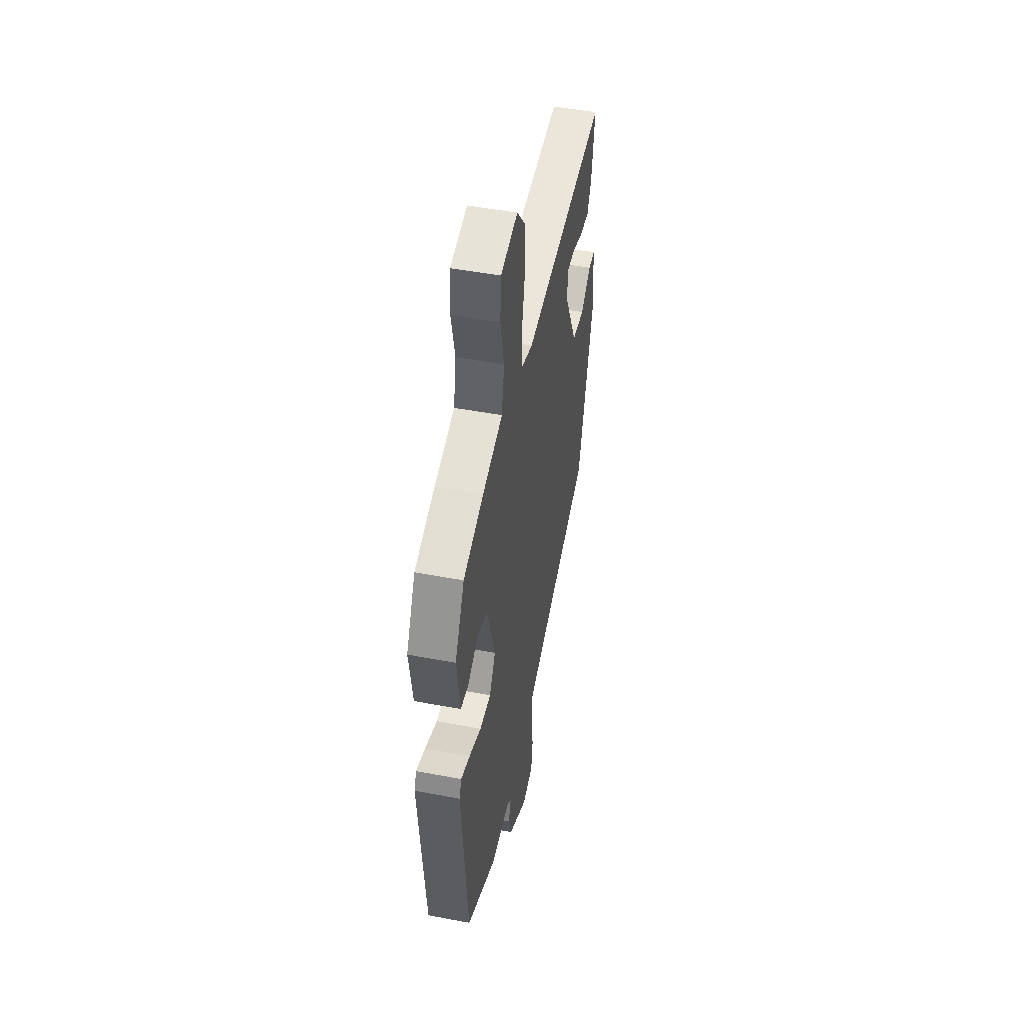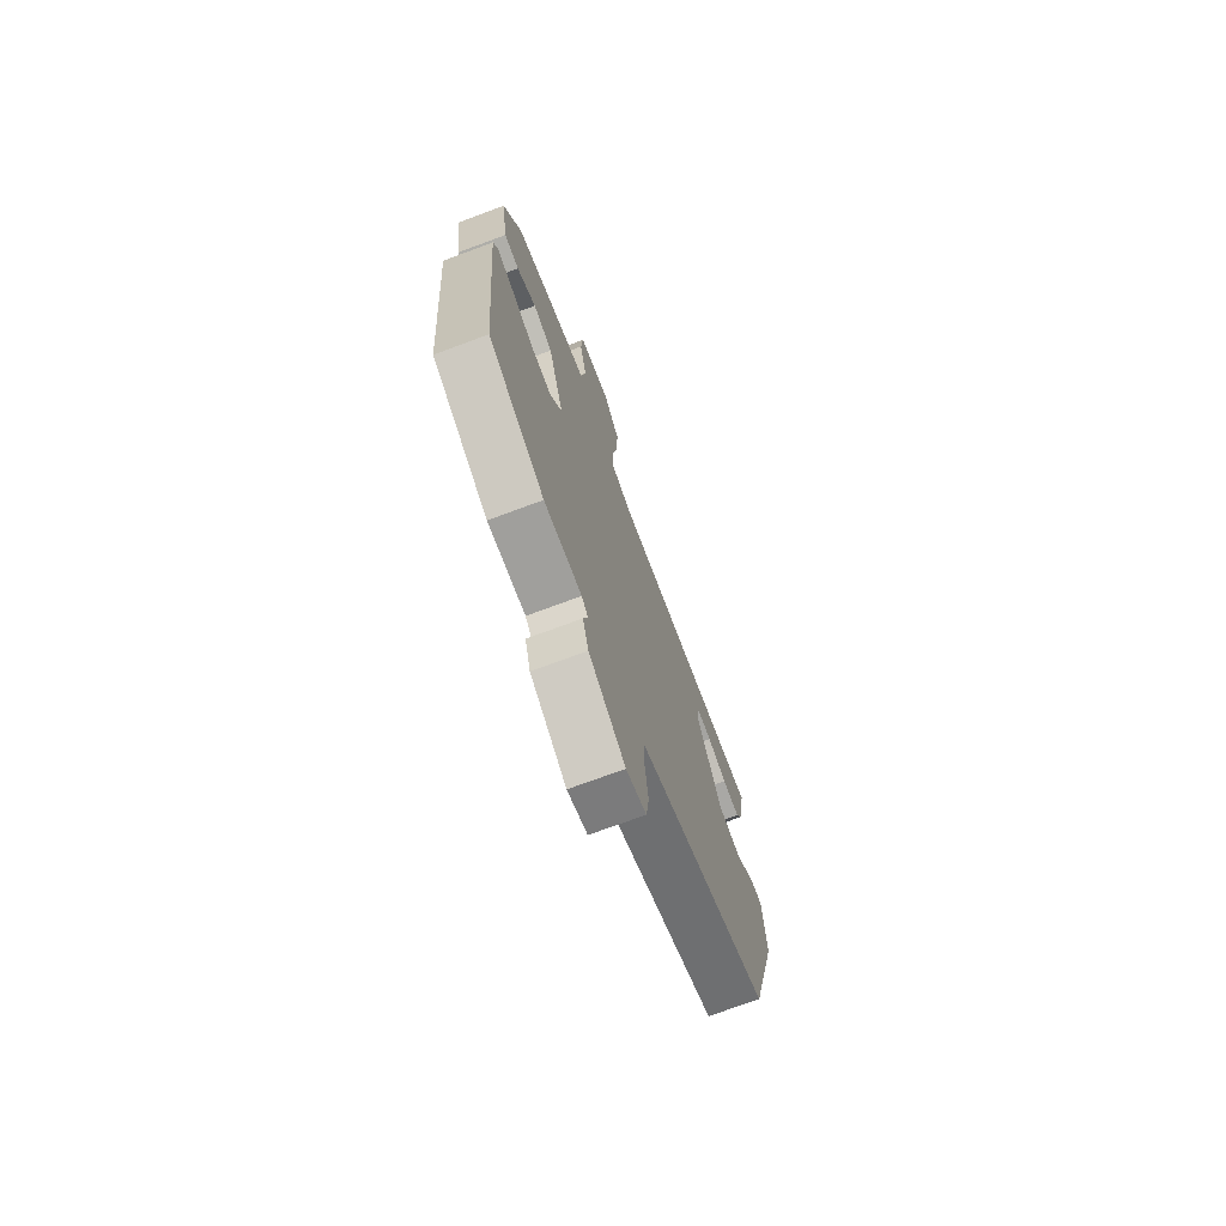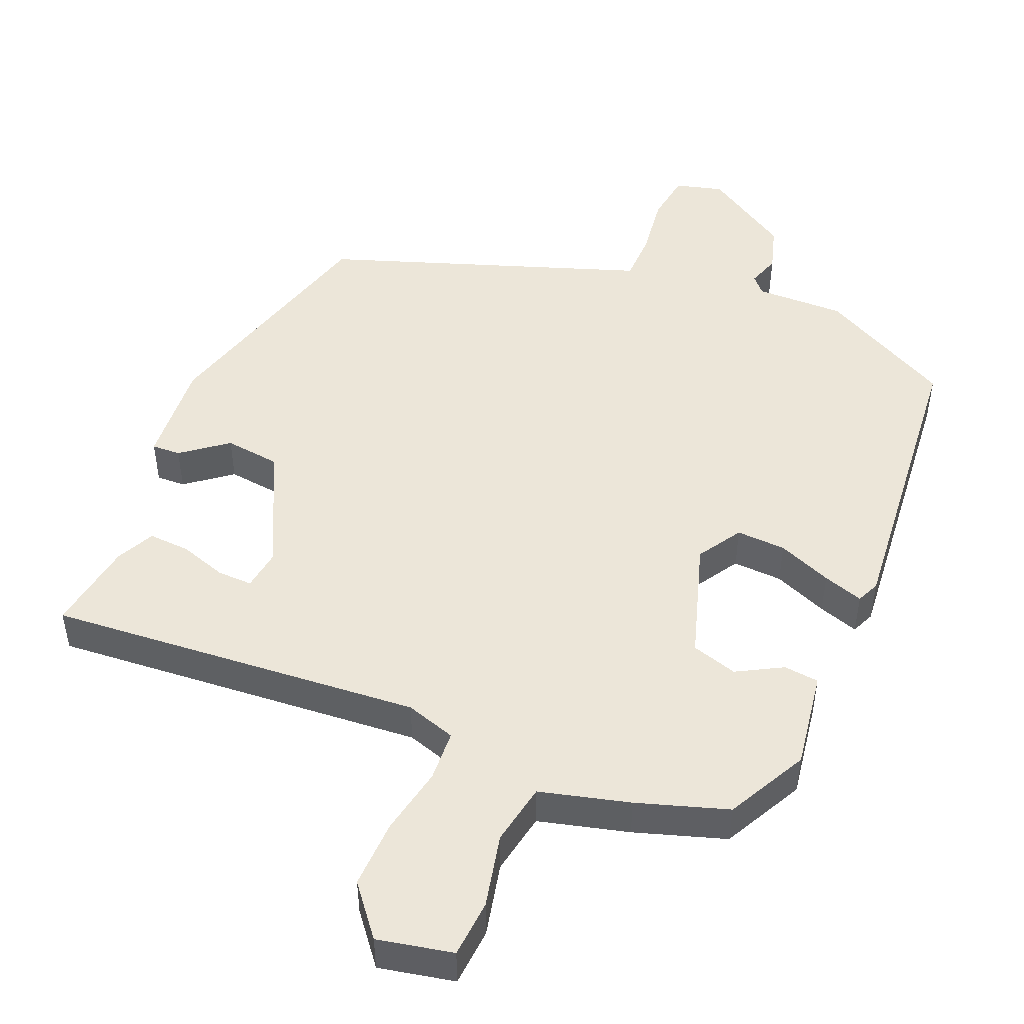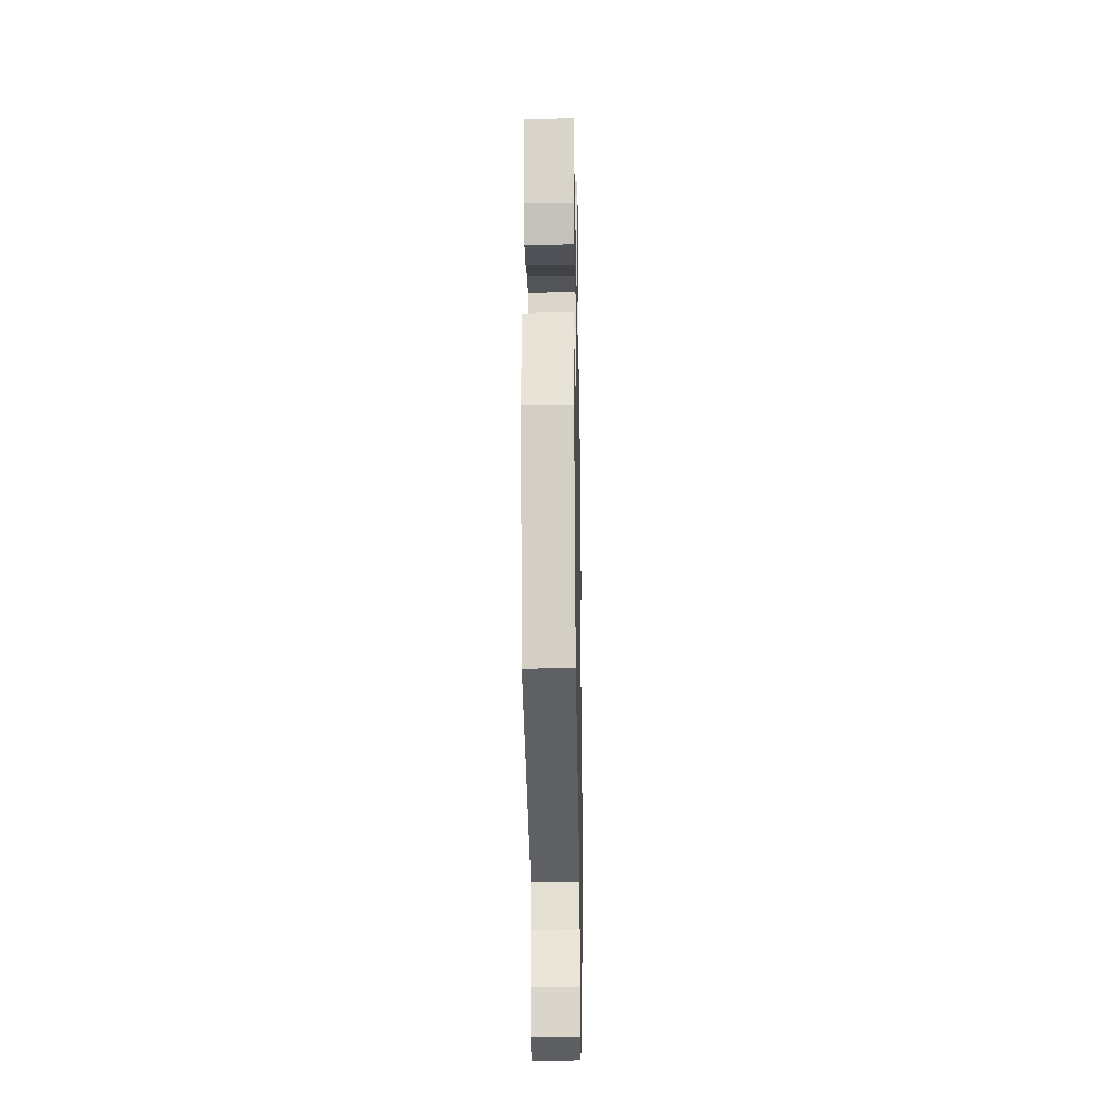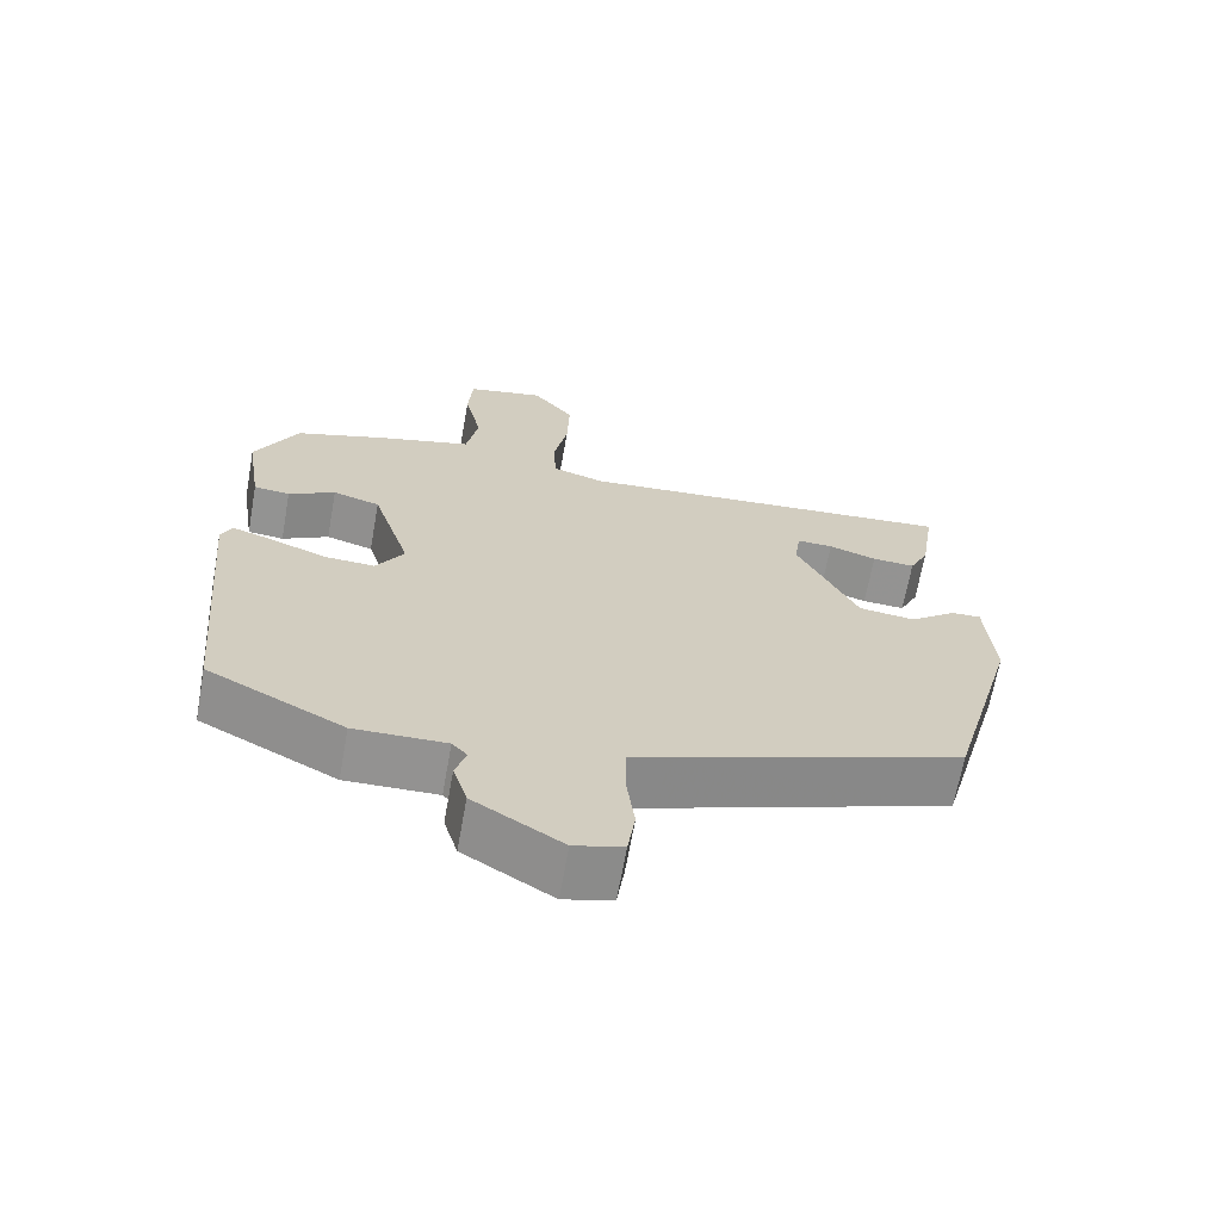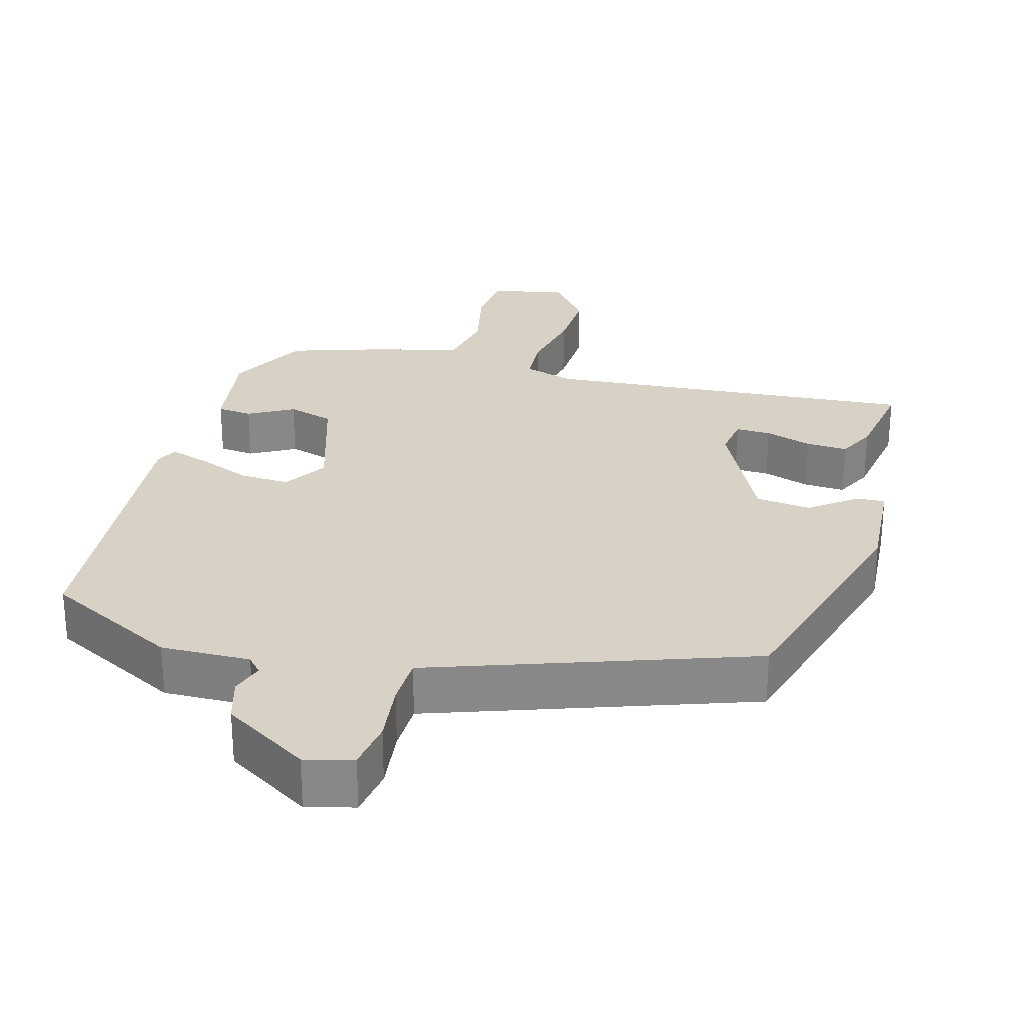
<metadata>
{"format":"obj","ext":"obj","renderer":"f3d","projection":"perspective","resolution":1024,"background":"white","views":[{"elev":48.3,"azim":102.0,"up":"+Z"},{"elev":-72.4,"azim":110.4,"up":"+Z"},{"elev":48.7,"azim":22.8,"up":"+Y"},{"elev":-24.4,"azim":-88.9,"up":"+Z"},{"elev":-66.6,"azim":169.8,"up":"+Z"},{"elev":27.5,"azim":-164.3,"up":"+Y"}]}
</metadata>
<code>
v 0.505 0.07 -0.422
v 0.32 0.07 -0.518
v 0.196 0.07 -0.515
v 0.175 0.07 -0.538
v 0.19 0.07 -0.583
v 0.171 0.07 -0.646
v 0.051 0.07 -0.72
v -0.015 0.07 -0.702
v -0.025 0.07 -0.633
v -0.014 0.07 -0.547
v -0.015 0.07 -0.478
v -0.063 0.07 -0.461
v -0.454 0.07 -0.323
v -0.548 0.07 0.013
v -0.537 0.07 0.159
v -0.497 0.07 0.157
v -0.434 0.07 0.108
v -0.357 0.07 0.117
v -0.275 0.07 0.284
v -0.283 0.07 0.342
v -0.332 0.07 0.341
v -0.397 0.07 0.32
v -0.455 0.07 0.317
v -0.481 0.07 0.37
v -0.501 0.07 0.497
v 0.02 0.07 0.454
v 0.09 0.07 0.476
v 0.094 0.07 0.547
v 0.075 0.07 0.642
v 0.072 0.07 0.737
v 0.128 0.07 0.806
v 0.233 0.07 0.784
v 0.239 0.07 0.704
v 0.216 0.07 0.602
v 0.232 0.07 0.516
v 0.357 0.07 0.483
v 0.483 0.07 0.442
v 0.541 0.07 0.33
v 0.52 0.07 0.194
v 0.471 0.07 0.189
v 0.408 0.07 0.224
v 0.344 0.07 0.205
v 0.292 0.07 0.041
v 0.33 0.07 -0.02
v 0.399 0.07 -0.017
v 0.474 0.07 0.013
v 0.53 0.07 0.031
v 0.544 0.07 -0.001
v 0.505 0 -0.422
v 0.32 0 -0.518
v 0.196 0 -0.515
v 0.175 0 -0.538
v 0.19 0 -0.583
v 0.171 0 -0.646
v 0.051 0 -0.72
v -0.015 0 -0.702
v -0.025 0 -0.633
v -0.014 0 -0.547
v -0.015 0 -0.478
v -0.063 0 -0.461
v -0.454 0 -0.323
v -0.548 0 0.013
v -0.537 0 0.159
v -0.497 0 0.157
v -0.434 0 0.108
v -0.357 0 0.117
v -0.275 0 0.284
v -0.283 0 0.342
v -0.332 0 0.341
v -0.397 0 0.32
v -0.455 0 0.317
v -0.481 0 0.37
v -0.501 0 0.497
v 0.02 0 0.454
v 0.09 0 0.476
v 0.094 0 0.547
v 0.075 0 0.642
v 0.072 0 0.737
v 0.128 0 0.806
v 0.233 0 0.784
v 0.239 0 0.704
v 0.216 0 0.602
v 0.232 0 0.516
v 0.357 0 0.483
v 0.483 0 0.442
v 0.541 0 0.33
v 0.52 0 0.194
v 0.471 0 0.189
v 0.408 0 0.224
v 0.344 0 0.205
v 0.292 0 0.041
v 0.33 0 -0.02
v 0.399 0 -0.017
v 0.474 0 0.013
v 0.53 0 0.031
v 0.544 0 -0.001
f 45 46 47 48
f 45 48 1 2
f 44 45 2 3
f 43 44 3 4
f 38 39 40 41
f 38 41 42
f 35 36 37 38
f 35 38 42
f 31 32 33 34
f 31 34 35
f 28 29 30 31
f 27 28 31 35
f 26 27 35 42
f 21 22 23 24
f 20 21 24 25
f 14 15 16 17
f 12 13 14 17
f 11 12 17 18
f 7 8 9 10
f 7 10 11
f 4 5 6 7
f 43 4 7 11
f 20 25 26 42
f 19 20 42 43
f 11 18 19 43
f 96 95 94 93
f 50 49 96 93
f 51 50 93 92
f 52 51 92 91
f 89 88 87 86
f 90 89 86
f 86 85 84 83
f 90 86 83
f 82 81 80 79
f 83 82 79
f 79 78 77 76
f 83 79 76 75
f 90 83 75 74
f 72 71 70 69
f 73 72 69 68
f 65 64 63 62
f 65 62 61 60
f 66 65 60 59
f 58 57 56 55
f 59 58 55
f 55 54 53 52
f 59 55 52 91
f 90 74 73 68
f 91 90 68 67
f 91 67 66 59
f 1 49 50 2
f 2 50 51 3
f 3 51 52 4
f 4 52 53 5
f 5 53 54 6
f 6 54 55 7
f 7 55 56 8
f 8 56 57 9
f 9 57 58 10
f 10 58 59 11
f 11 59 60 12
f 12 60 61 13
f 13 61 62 14
f 14 62 63 15
f 15 63 64 16
f 16 64 65 17
f 17 65 66 18
f 18 66 67 19
f 19 67 68 20
f 20 68 69 21
f 21 69 70 22
f 22 70 71 23
f 23 71 72 24
f 24 72 73 25
f 25 73 74 26
f 26 74 75 27
f 27 75 76 28
f 28 76 77 29
f 29 77 78 30
f 30 78 79 31
f 31 79 80 32
f 32 80 81 33
f 33 81 82 34
f 34 82 83 35
f 35 83 84 36
f 36 84 85 37
f 37 85 86 38
f 38 86 87 39
f 39 87 88 40
f 40 88 89 41
f 41 89 90 42
f 42 90 91 43
f 43 91 92 44
f 44 92 93 45
f 45 93 94 46
f 46 94 95 47
f 47 95 96 48
f 48 96 49 1

</code>
